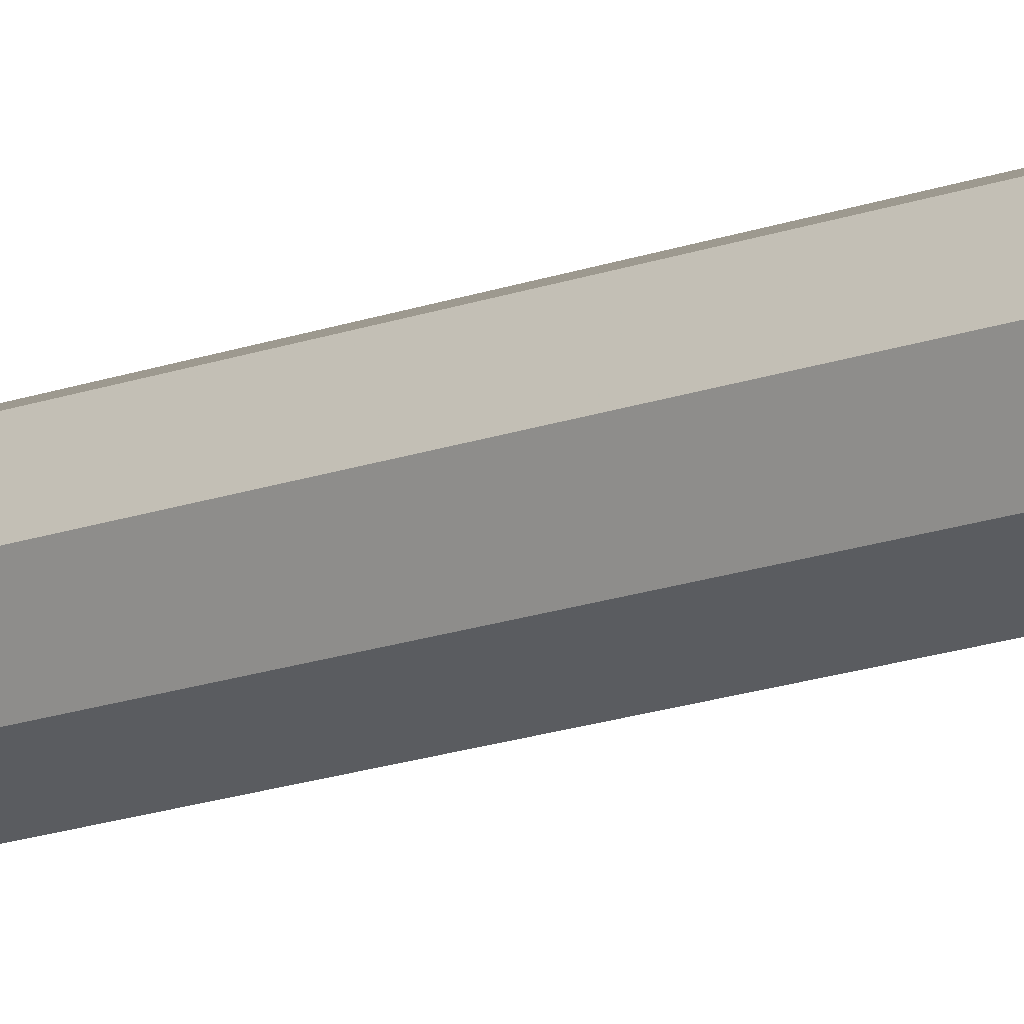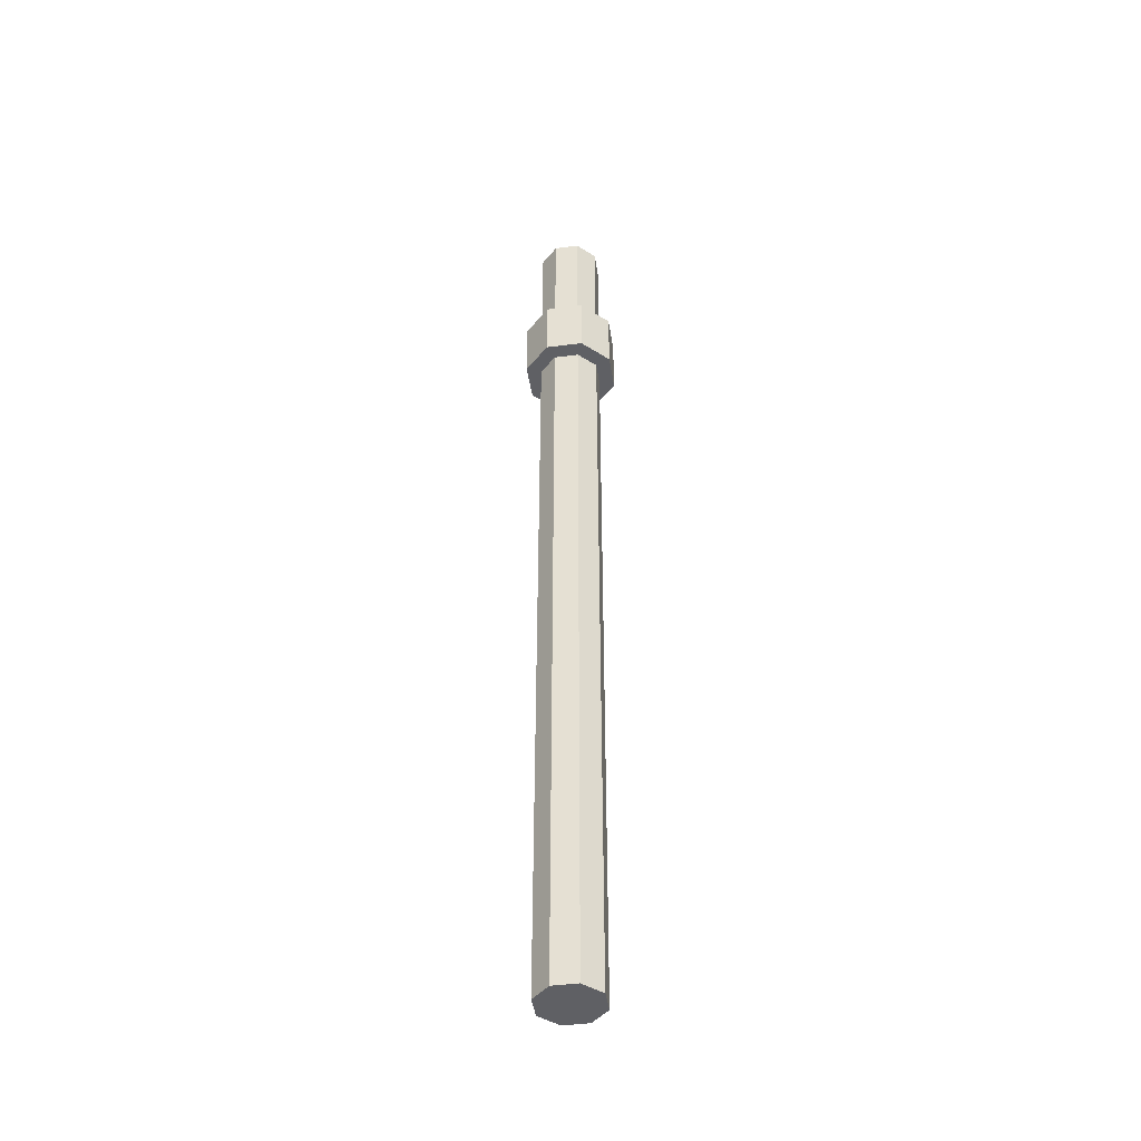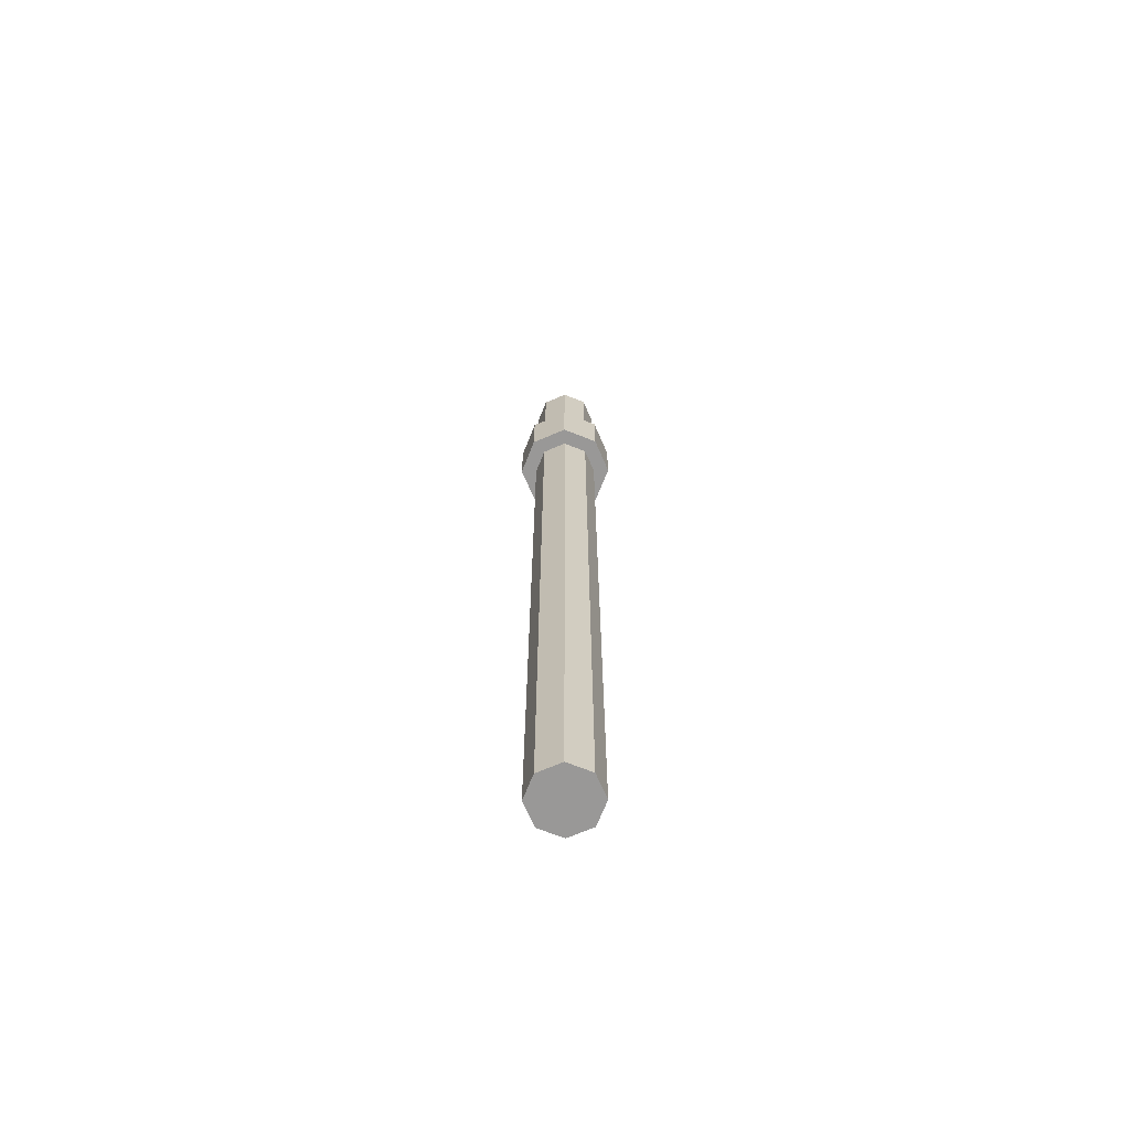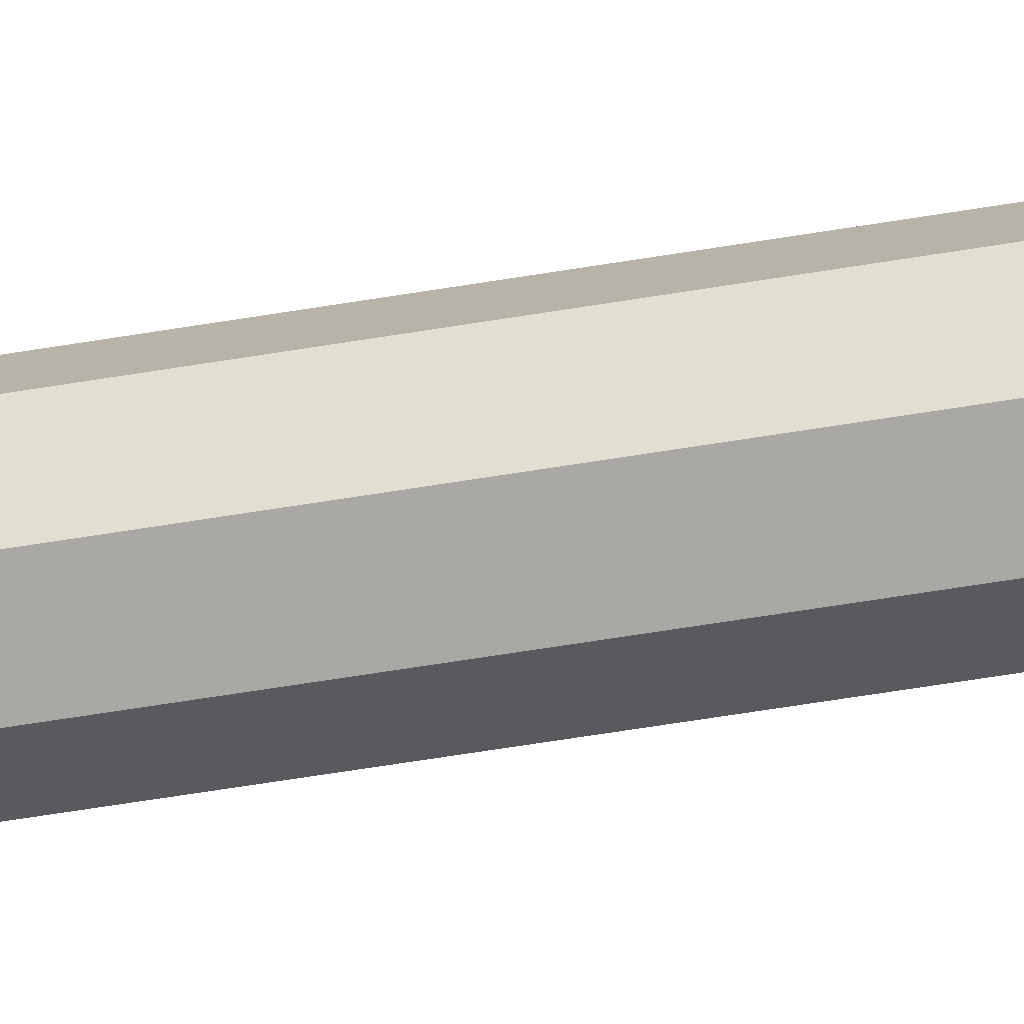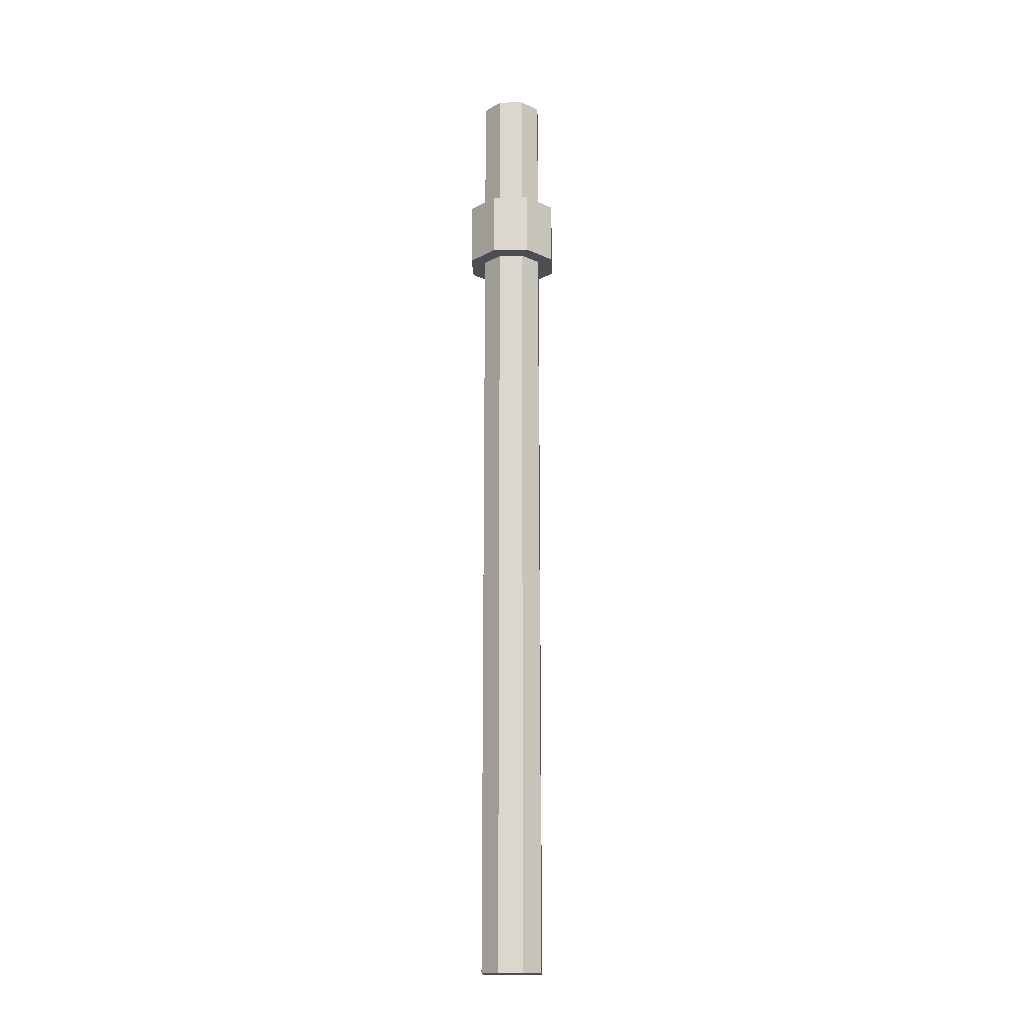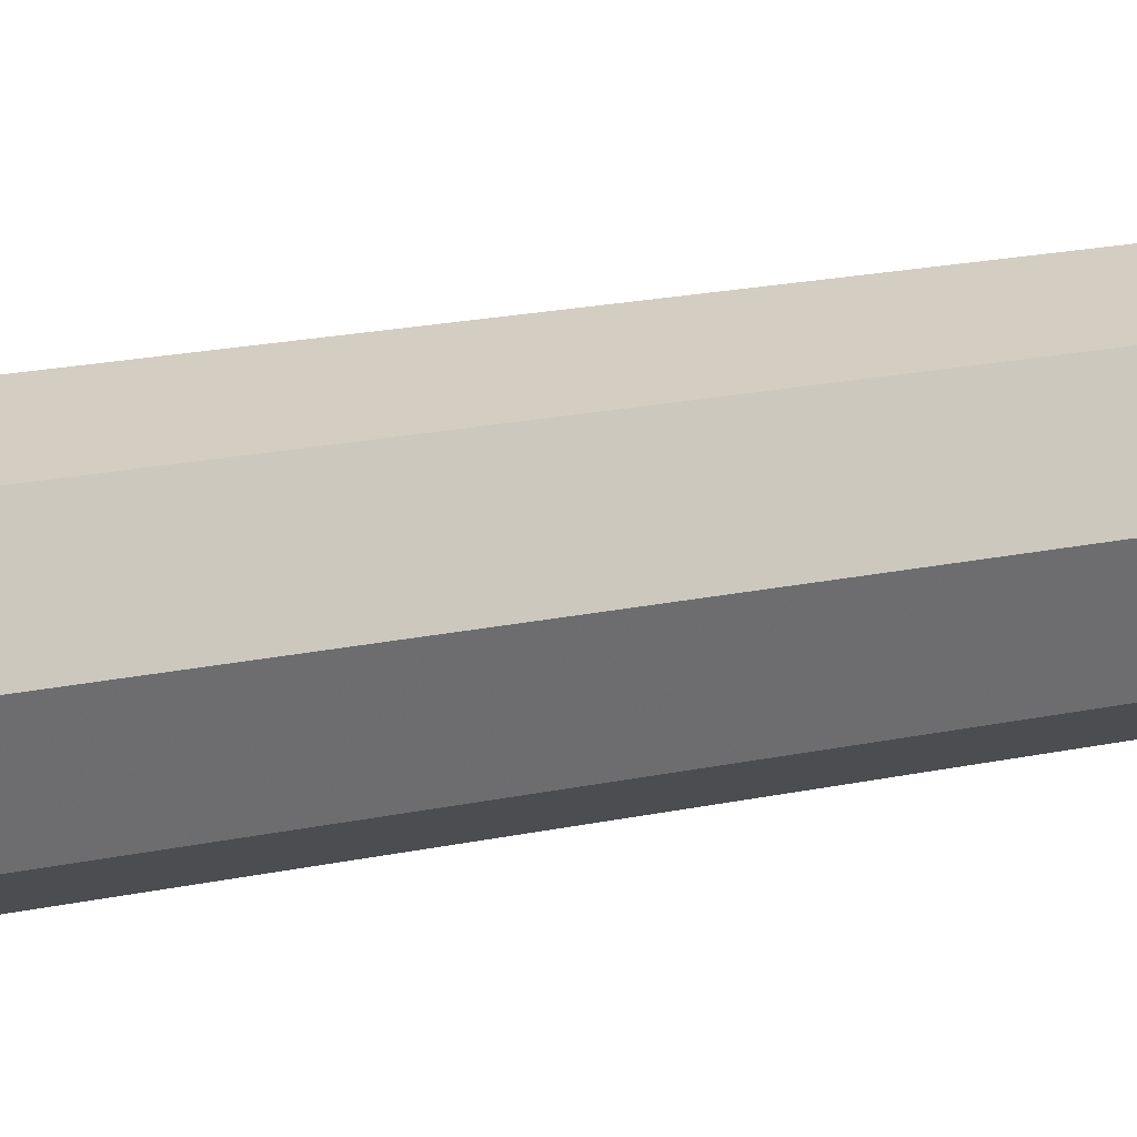
<metadata>
{"format":"obj","ext":"obj","renderer":"f3d","projection":"perspective","resolution":1024,"background":"white","views":[{"elev":-14.5,"azim":-49.2,"up":"+Z"},{"elev":-44.3,"azim":-103.8,"up":"+Y"},{"elev":-68.7,"azim":90.8,"up":"+Y"},{"elev":-53.7,"azim":-79.6,"up":"+Z"},{"elev":-17.4,"azim":70.0,"up":"+Y"},{"elev":6.8,"azim":-138.7,"up":"+Z"}]}
</metadata>
<code>
v 0 -5.2 0
v 0 -5.2 0.2
v 0.1414 -5.2 0.1414
v 0 -5.2 0
v 0.1414 -5.2 0.1414
v 0.2 -5.2 0
v 0 -5.2 0
v 0.2 -5.2 0
v 0.1414 -5.2 -0.1414
v 0 -5.2 0
v 0.1414 -5.2 -0.1414
v 0 -5.2 -0.2
v 0 -5.2 0
v 0 -5.2 -0.2
v -0.1414 -5.2 -0.1414
v 0 -5.2 0
v -0.1414 -5.2 -0.1414
v -0.2 -5.2 0
v 0 -5.2 0
v -0.2 -5.2 0
v -0.1414 -5.2 0.1414
v 0 -5.2 0
v -0.1414 -5.2 0.1414
v 0 -5.2 0.2
v 0.1414 -5.2 0.1414
v 0 -5.2 0.2
v 0 -0.4 0.2
v 0.1414 -0.4 0.1414
v 0.2 -5.2 0
v 0.1414 -5.2 0.1414
v 0.1414 -0.4 0.1414
v 0.2 -0.4 0
v 0.1414 -5.2 -0.1414
v 0.2 -5.2 0
v 0.2 -0.4 0
v 0.1414 -0.4 -0.1414
v 0 -5.2 -0.2
v 0.1414 -5.2 -0.1414
v 0.1414 -0.4 -0.1414
v 0 -0.4 -0.2
v -0.1414 -5.2 -0.1414
v 0 -5.2 -0.2
v 0 -0.4 -0.2
v -0.1414 -0.4 -0.1414
v -0.2 -5.2 0
v -0.1414 -5.2 -0.1414
v -0.1414 -0.4 -0.1414
v -0.2 -0.4 0
v -0.1414 -5.2 0.1414
v -0.2 -5.2 0
v -0.2 -0.4 0
v -0.1414 -0.4 0.1414
v 0 -5.2 0.2
v -0.1414 -5.2 0.1414
v -0.1414 -0.4 0.1414
v 0 -0.4 0.2
v 0 -0.4 0.3
v 0.2121 -0.4 0.2121
v 0.1414 -0.4 0.1414
v 0 -0.4 0.2
v 0.2121 -0.4 0.2121
v 0.3 -0.4 0
v 0.2 -0.4 0
v 0.1414 -0.4 0.1414
v 0.3 -0.4 0
v 0.2121 -0.4 -0.2121
v 0.1414 -0.4 -0.1414
v 0.2 -0.4 0
v 0.2121 -0.4 -0.2121
v 0 -0.4 -0.3
v 0 -0.4 -0.2
v 0.1414 -0.4 -0.1414
v 0 -0.4 -0.3
v -0.2121 -0.4 -0.2121
v -0.1414 -0.4 -0.1414
v 0 -0.4 -0.2
v -0.2121 -0.4 -0.2121
v -0.3 -0.4 0
v -0.2 -0.4 0
v -0.1414 -0.4 -0.1414
v -0.3 -0.4 0
v -0.2121 -0.4 0.2121
v -0.1414 -0.4 0.1414
v -0.2 -0.4 0
v -0.2121 -0.4 0.2121
v 0 -0.4 0.3
v 0 -0.4 0.2
v -0.1414 -0.4 0.1414
v 0.2121 -0.4 0.2121
v 0 -0.4 0.3
v 0 0 0.3
v 0.2121 0 0.2121
v 0.3 -0.4 0
v 0.2121 -0.4 0.2121
v 0.2121 0 0.2121
v 0.3 0 0
v 0.2121 -0.4 -0.2121
v 0.3 -0.4 0
v 0.3 0 0
v 0.2121 0 -0.2121
v 0 -0.4 -0.3
v 0.2121 -0.4 -0.2121
v 0.2121 0 -0.2121
v 0 0 -0.3
v -0.2121 -0.4 -0.2121
v 0 -0.4 -0.3
v 0 0 -0.3
v -0.2121 0 -0.2121
v -0.3 -0.4 0
v -0.2121 -0.4 -0.2121
v -0.2121 0 -0.2121
v -0.3 0 0
v -0.2121 -0.4 0.2121
v -0.3 -0.4 0
v -0.3 0 0
v -0.2121 0 0.2121
v 0 -0.4 0.3
v -0.2121 -0.4 0.2121
v -0.2121 0 0.2121
v 0 0 0.3
v 0 0 0.3
v -0.2121 0 0.2121
v -0.1414 0 0.1414
v 0 0 0.2
v -0.2121 0 0.2121
v -0.3 0 0
v -0.2 0 0
v -0.1414 0 0.1414
v -0.3 0 0
v -0.2121 0 -0.2121
v -0.1414 0 -0.1414
v -0.2 0 0
v -0.2121 0 -0.2121
v 0 0 -0.3
v 0 0 -0.2
v -0.1414 0 -0.1414
v 0 0 -0.3
v 0.2121 0 -0.2121
v 0.1414 0 -0.1414
v 0 0 -0.2
v 0.2121 0 -0.2121
v 0.3 0 0
v 0.2 0 0
v 0.1414 0 -0.1414
v 0.3 0 0
v 0.2121 0 0.2121
v 0.1414 0 0.1414
v 0.2 0 0
v 0.2121 0 0.2121
v 0 0 0.3
v 0 0 0.2
v 0.1414 0 0.1414
v 0 0.8 0
v 0 0.8 0.2
v -0.1414 0.8 0.1414
v 0 0.8 0
v -0.1414 0.8 0.1414
v -0.2 0.8 0
v 0 0.8 0
v -0.2 0.8 0
v -0.1414 0.8 -0.1414
v 0 0.8 0
v -0.1414 0.8 -0.1414
v 0 0.8 -0.2
v 0 0.8 0
v 0 0.8 -0.2
v 0.1414 0.8 -0.1414
v 0 0.8 0
v 0.1414 0.8 -0.1414
v 0.2 0.8 0
v 0 0.8 0
v 0.2 0.8 0
v 0.1414 0.8 0.1414
v 0 0.8 0
v 0.1414 0.8 0.1414
v 0 0.8 0.2
v -0.1414 0.8 0.1414
v 0 0.8 0.2
v 0 0 0.2
v -0.1414 0 0.1414
v -0.2 0.8 0
v -0.1414 0.8 0.1414
v -0.1414 0 0.1414
v -0.2 0 0
v -0.1414 0.8 -0.1414
v -0.2 0.8 0
v -0.2 0 0
v -0.1414 0 -0.1414
v 0 0.8 -0.2
v -0.1414 0.8 -0.1414
v -0.1414 0 -0.1414
v 0 0 -0.2
v 0.1414 0.8 -0.1414
v 0 0.8 -0.2
v 0 0 -0.2
v 0.1414 0 -0.1414
v 0.2 0.8 0
v 0.1414 0.8 -0.1414
v 0.1414 0 -0.1414
v 0.2 0 0
v 0.1414 0.8 0.1414
v 0.2 0.8 0
v 0.2 0 0
v 0.1414 0 0.1414
v 0 0.8 0.2
v 0.1414 0.8 0.1414
v 0.1414 0 0.1414
v 0 0 0.2
g mesh4806398
f 1 3 2
f 4 6 5
f 7 9 8
f 10 12 11
f 13 15 14
f 16 18 17
f 19 21 20
f 22 24 23
g mesh4806400
f 25 27 26
f 27 25 28
f 29 31 30
f 31 29 32
f 33 35 34
f 35 33 36
f 37 39 38
f 39 37 40
f 41 43 42
f 43 41 44
f 45 47 46
f 47 45 48
f 49 51 50
f 51 49 52
f 53 55 54
f 55 53 56
g mesh4806404
f 57 59 58
f 59 57 60
f 61 63 62
f 63 61 64
f 65 67 66
f 67 65 68
f 69 71 70
f 71 69 72
f 73 75 74
f 75 73 76
f 77 79 78
f 79 77 80
f 81 83 82
f 83 81 84
f 85 87 86
f 87 85 88
g mesh4806406
f 89 91 90
f 91 89 92
f 93 95 94
f 95 93 96
f 97 99 98
f 99 97 100
f 101 103 102
f 103 101 104
f 105 107 106
f 107 105 108
f 109 111 110
f 111 109 112
f 113 115 114
f 115 113 116
f 117 119 118
f 119 117 120
g mesh4806409
f 121 123 122
f 123 121 124
f 125 127 126
f 127 125 128
f 129 131 130
f 131 129 132
f 133 135 134
f 135 133 136
f 137 139 138
f 139 137 140
f 141 143 142
f 143 141 144
f 145 147 146
f 147 145 148
f 149 151 150
f 151 149 152
g mesh4806414
f 153 155 154
f 156 158 157
f 159 161 160
f 162 164 163
f 165 167 166
f 168 170 169
f 171 173 172
f 174 176 175
g mesh4806416
f 177 179 178
f 179 177 180
f 181 183 182
f 183 181 184
f 185 187 186
f 187 185 188
f 189 191 190
f 191 189 192
f 193 195 194
f 195 193 196
f 197 199 198
f 199 197 200
f 201 203 202
f 203 201 204
f 205 207 206
f 207 205 208

</code>
